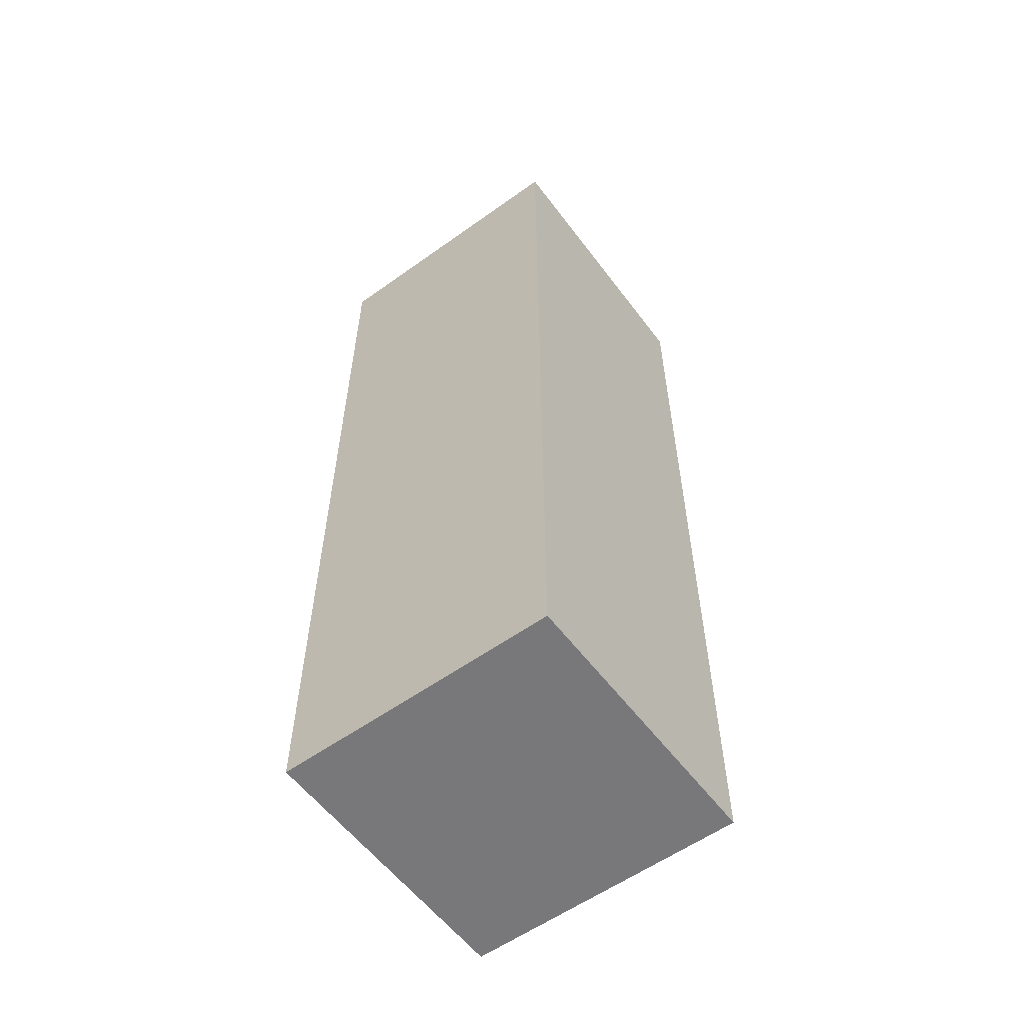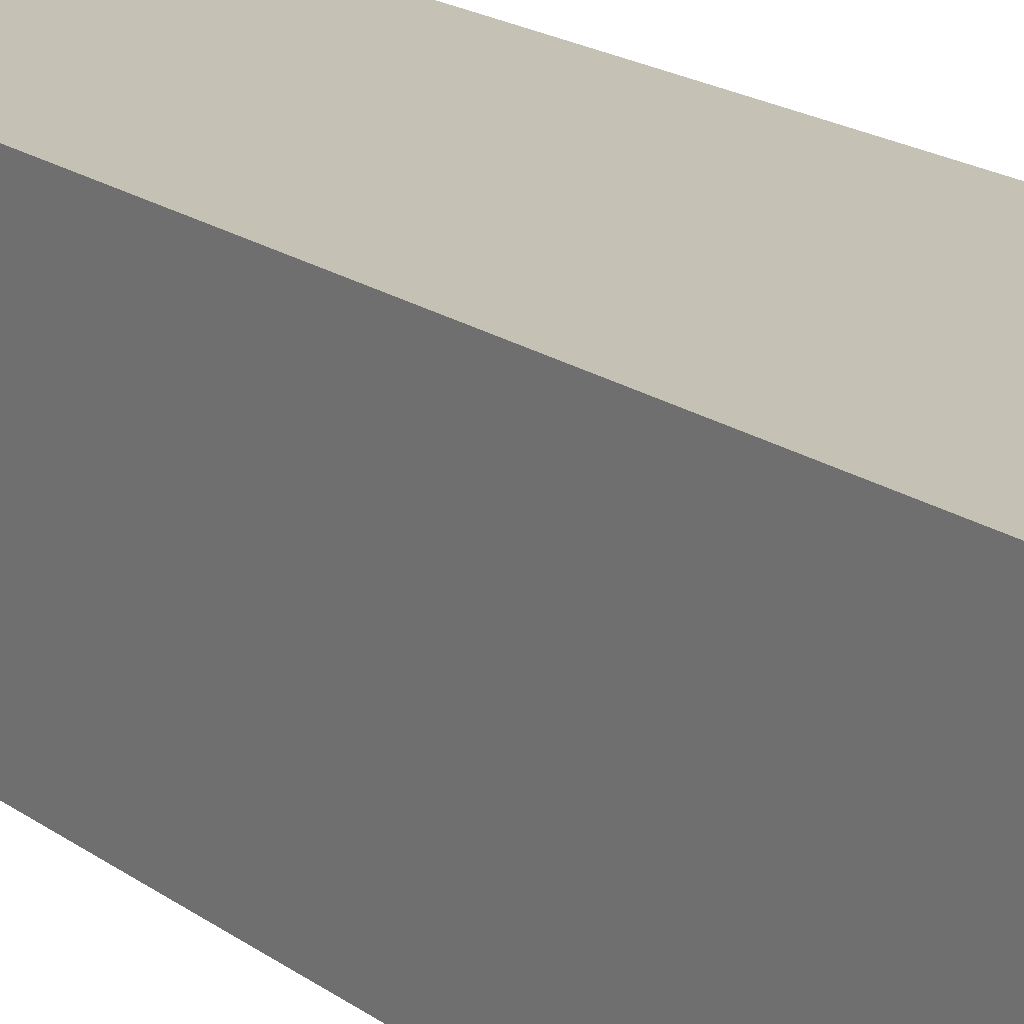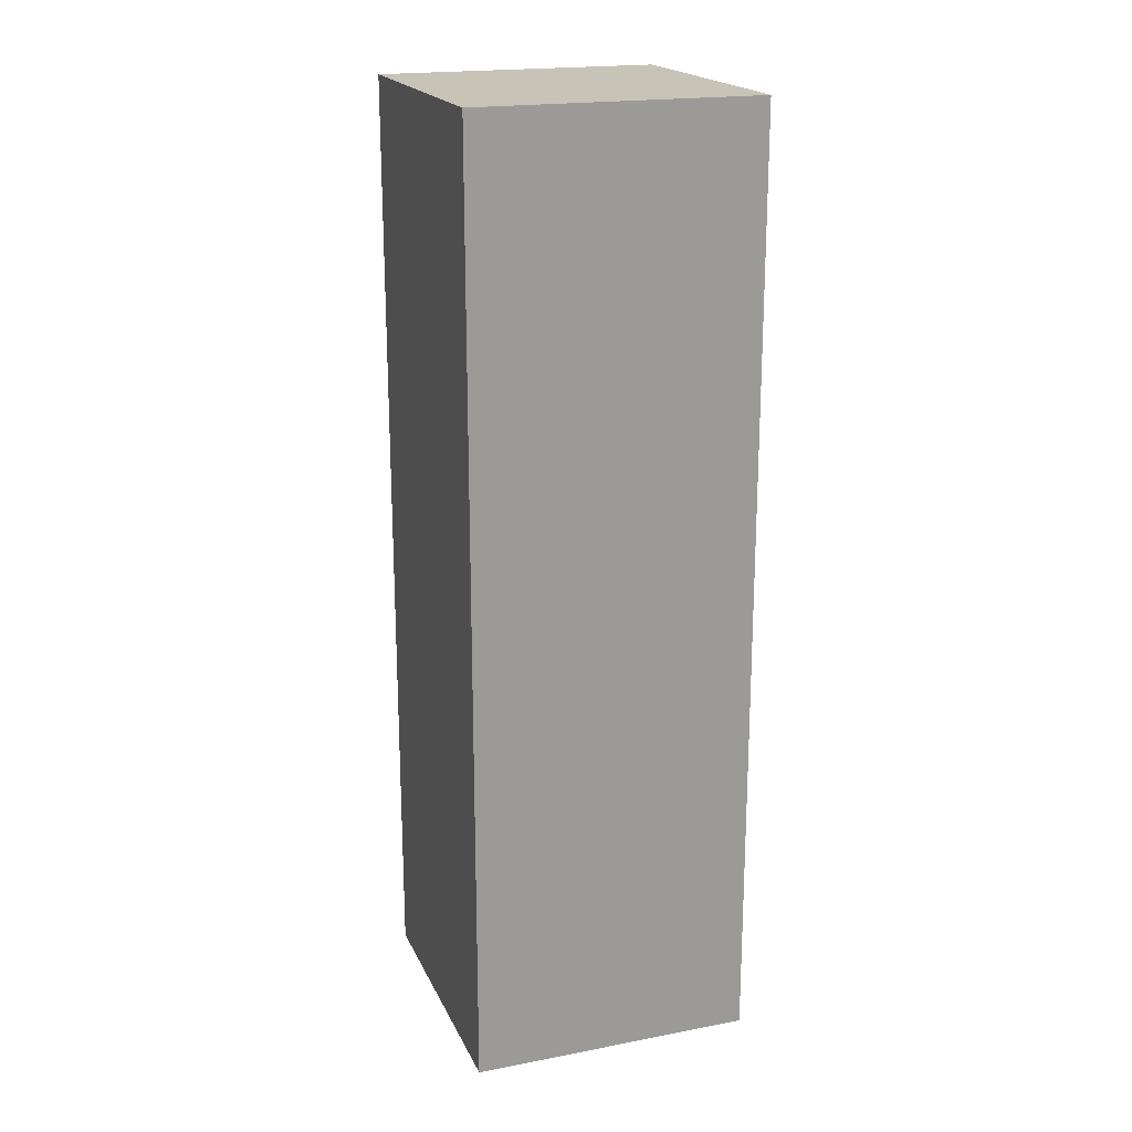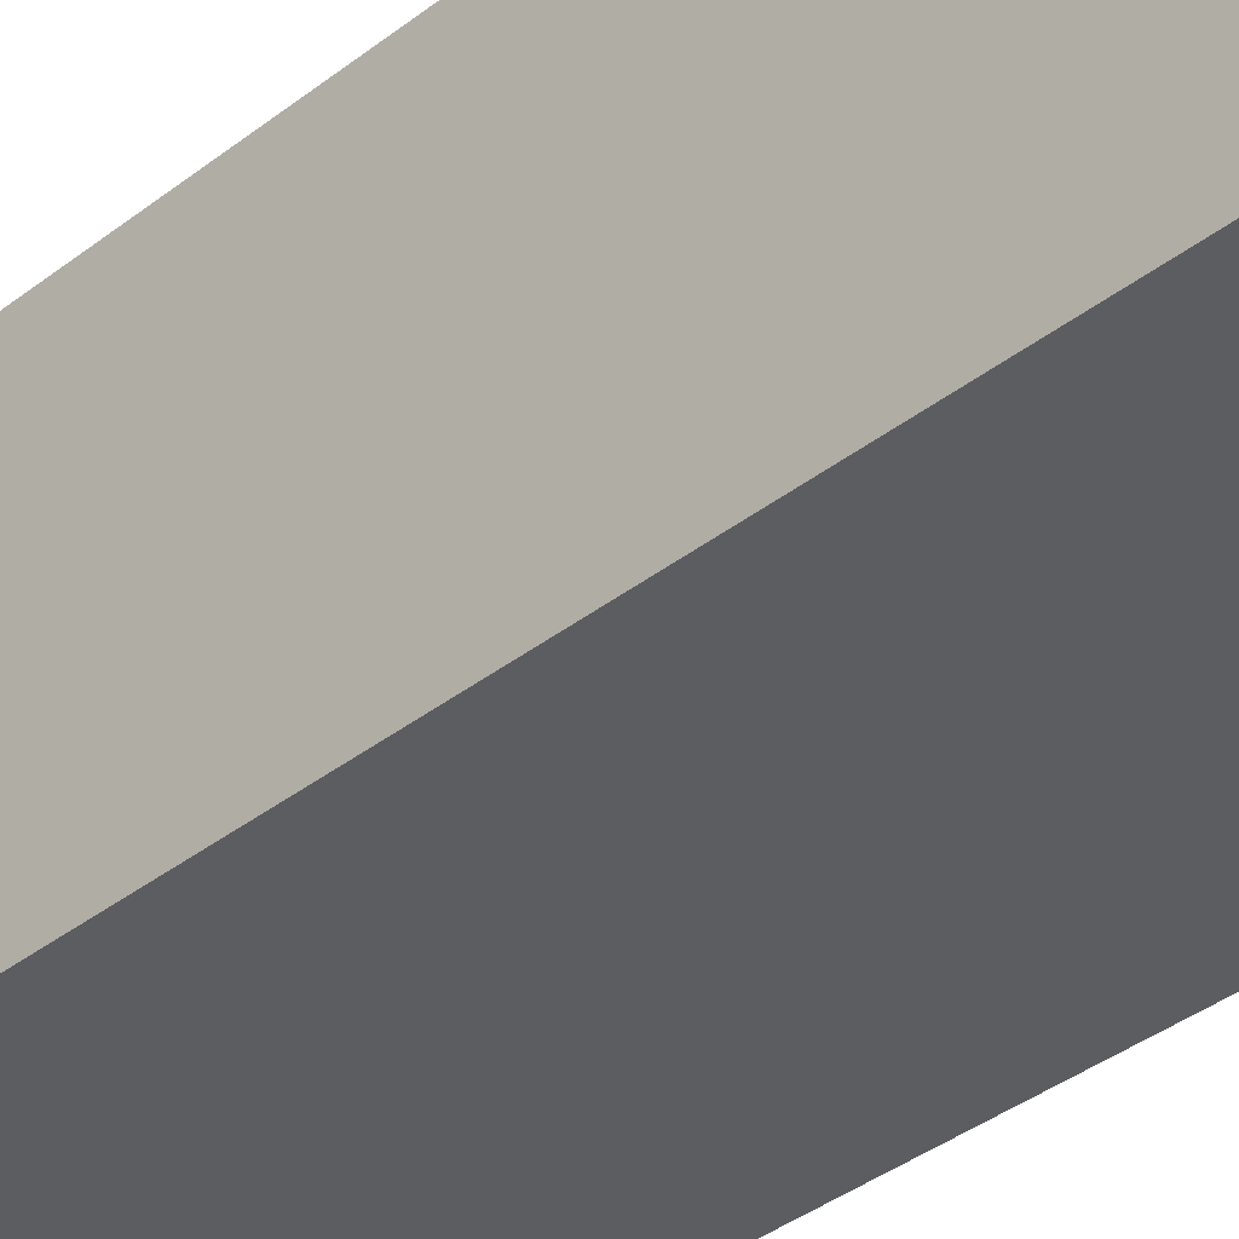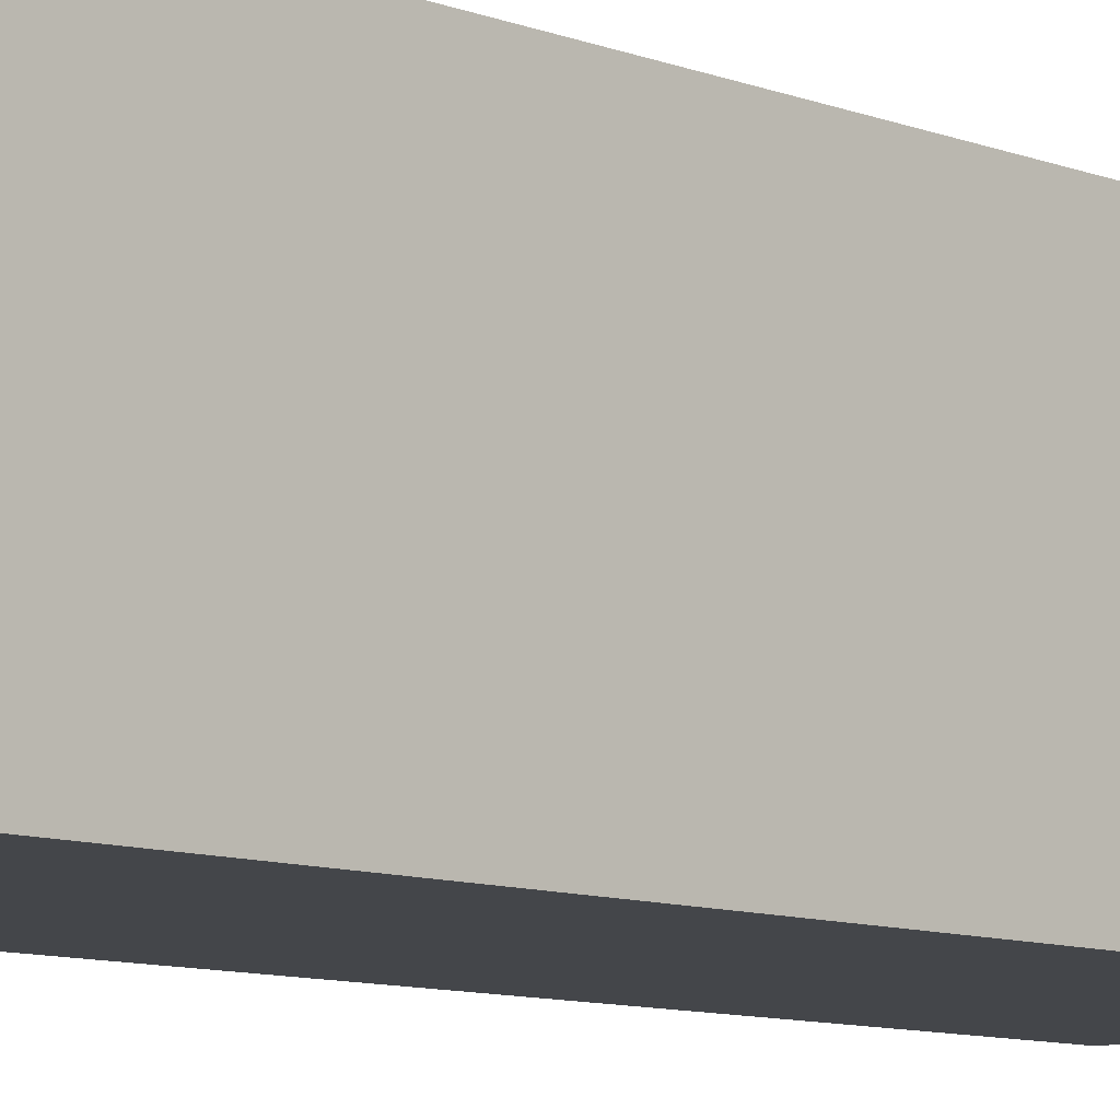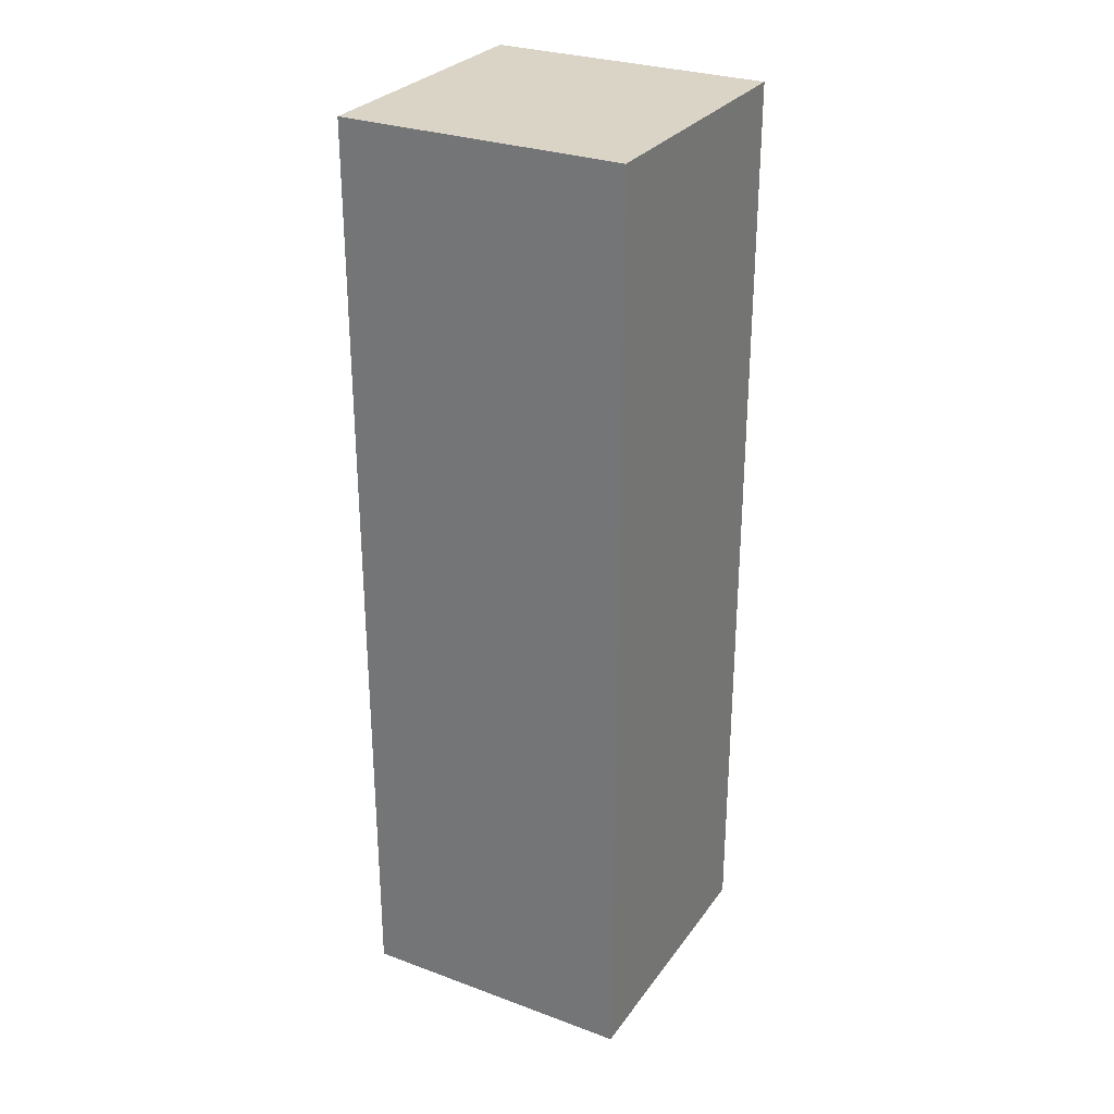
<metadata>
{"format":"obj","ext":"obj","renderer":"f3d","projection":"perspective","resolution":1024,"background":"white","views":[{"elev":-57.6,"azim":36.6,"up":"+Y"},{"elev":18.7,"azim":143.4,"up":"+Z"},{"elev":19.8,"azim":-109.4,"up":"+Y"},{"elev":-36.6,"azim":135.5,"up":"+Z"},{"elev":-9.5,"azim":-135.1,"up":"+Z"},{"elev":28.9,"azim":28.7,"up":"+Y"}]}
</metadata>
<code>
v 3.018 0.2655 1.01
v 2.988 0.2655 1.01
v 2.988 0.2655 0.9799
v 3.018 0.2655 0.9799
v 2.988 0.3655 0.9799
v 2.988 0.3655 1.01
v 3.018 0.3655 1.01
v 3.018 0.3655 0.9799
v 2.988 0.2655 0.9799
v 2.988 0.3655 0.9799
v 3.018 0.3655 0.9799
v 3.018 0.2655 0.9799
v 3.018 0.3655 1.01
v 2.988 0.3655 1.01
v 2.988 0.2655 1.01
v 3.018 0.2655 1.01
v 3.018 0.3655 0.9799
v 3.018 0.3655 1.01
v 3.018 0.2655 1.01
v 3.018 0.2655 0.9799
v 2.988 0.2655 1.01
v 2.988 0.3655 1.01
v 2.988 0.3655 0.9799
v 2.988 0.2655 0.9799
f 1 2 3
f 1 3 4
f 5 6 7
f 5 7 8
f 9 10 11
f 9 11 12
f 13 14 15
f 13 15 16
f 17 18 19
f 17 19 20
f 21 22 23
f 21 23 24

</code>
